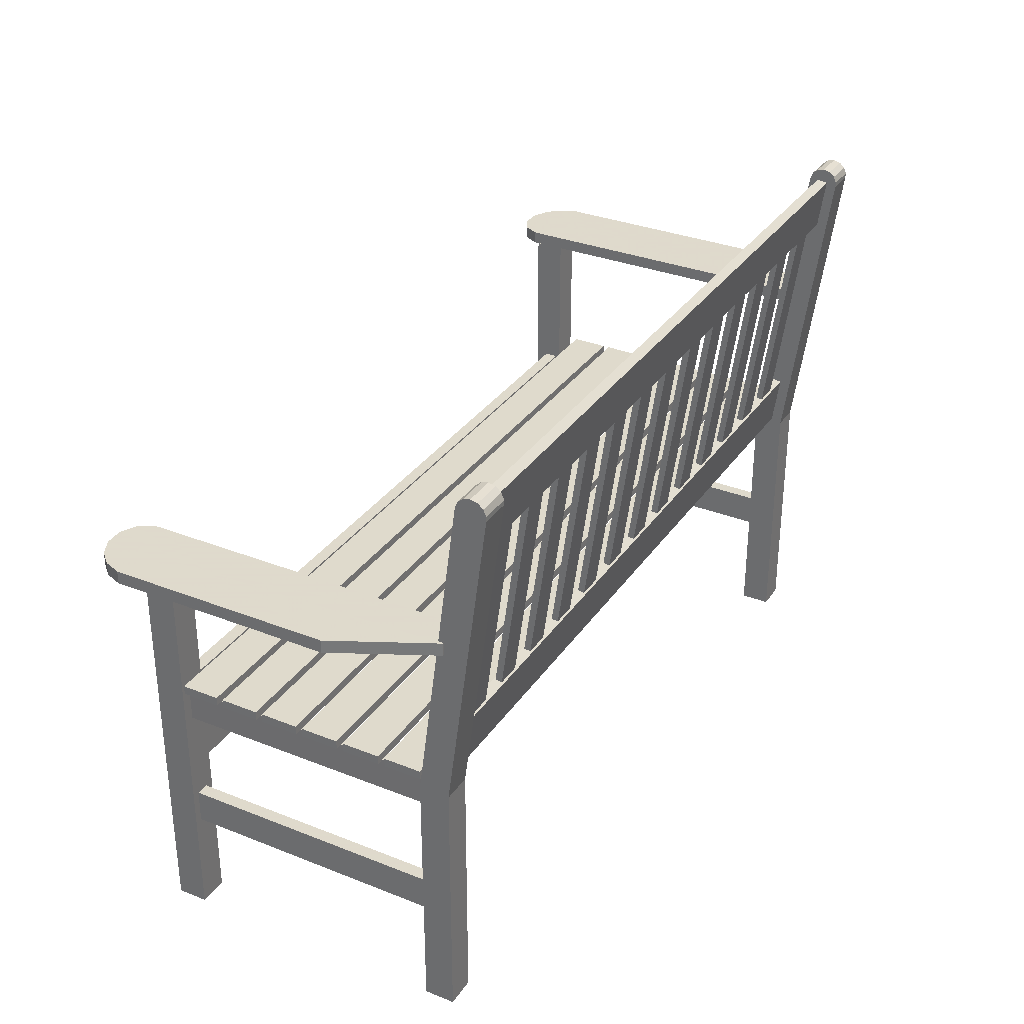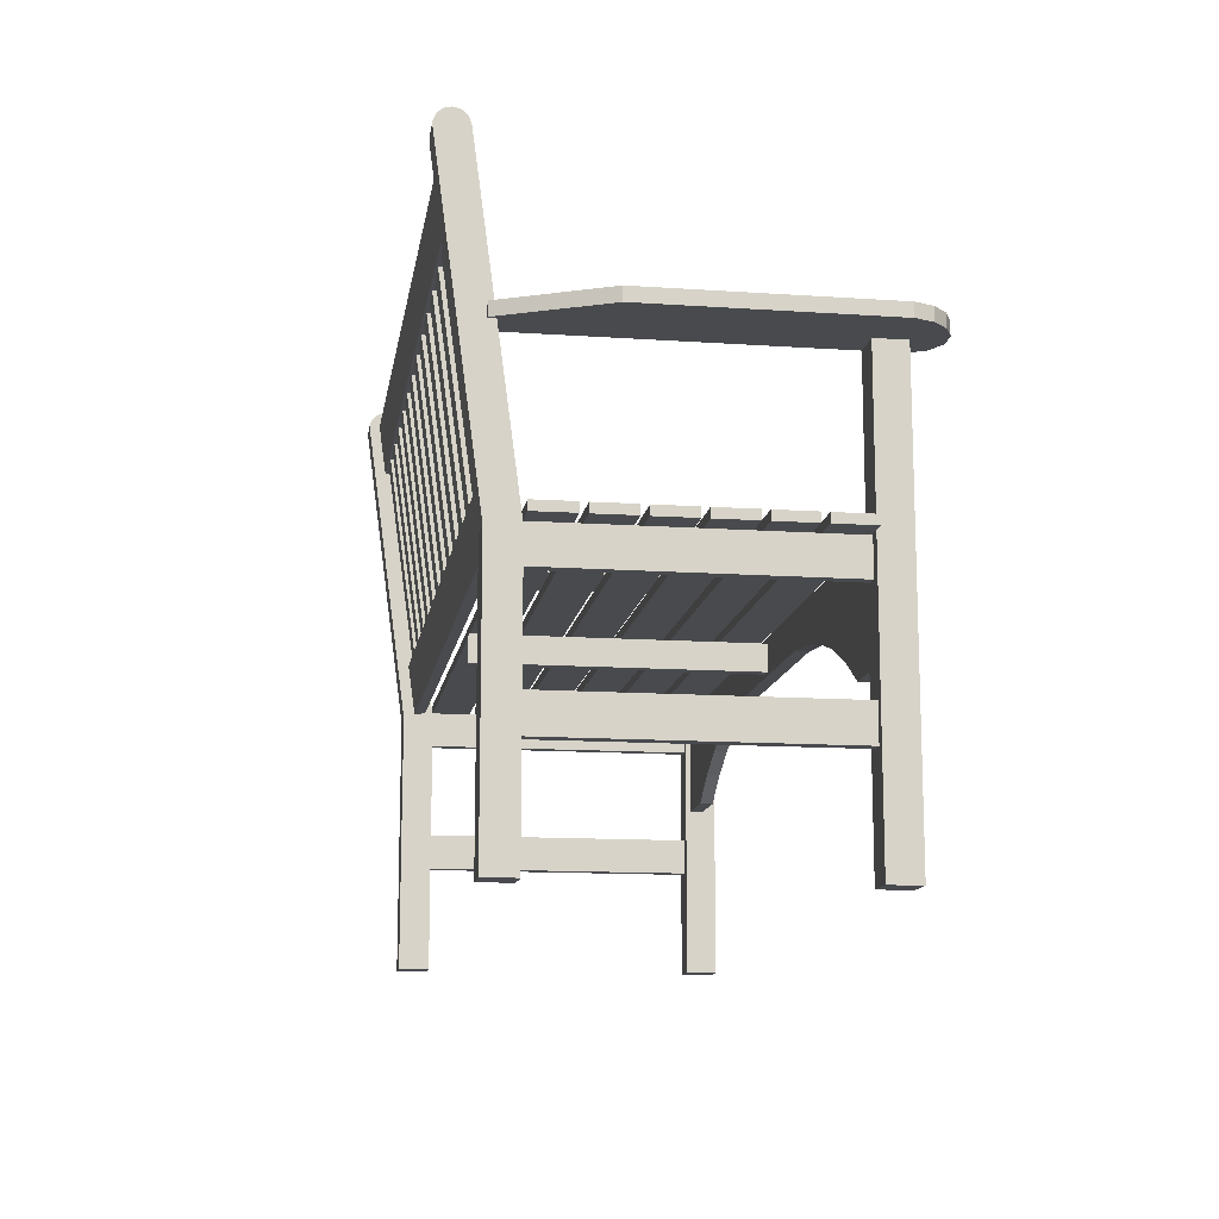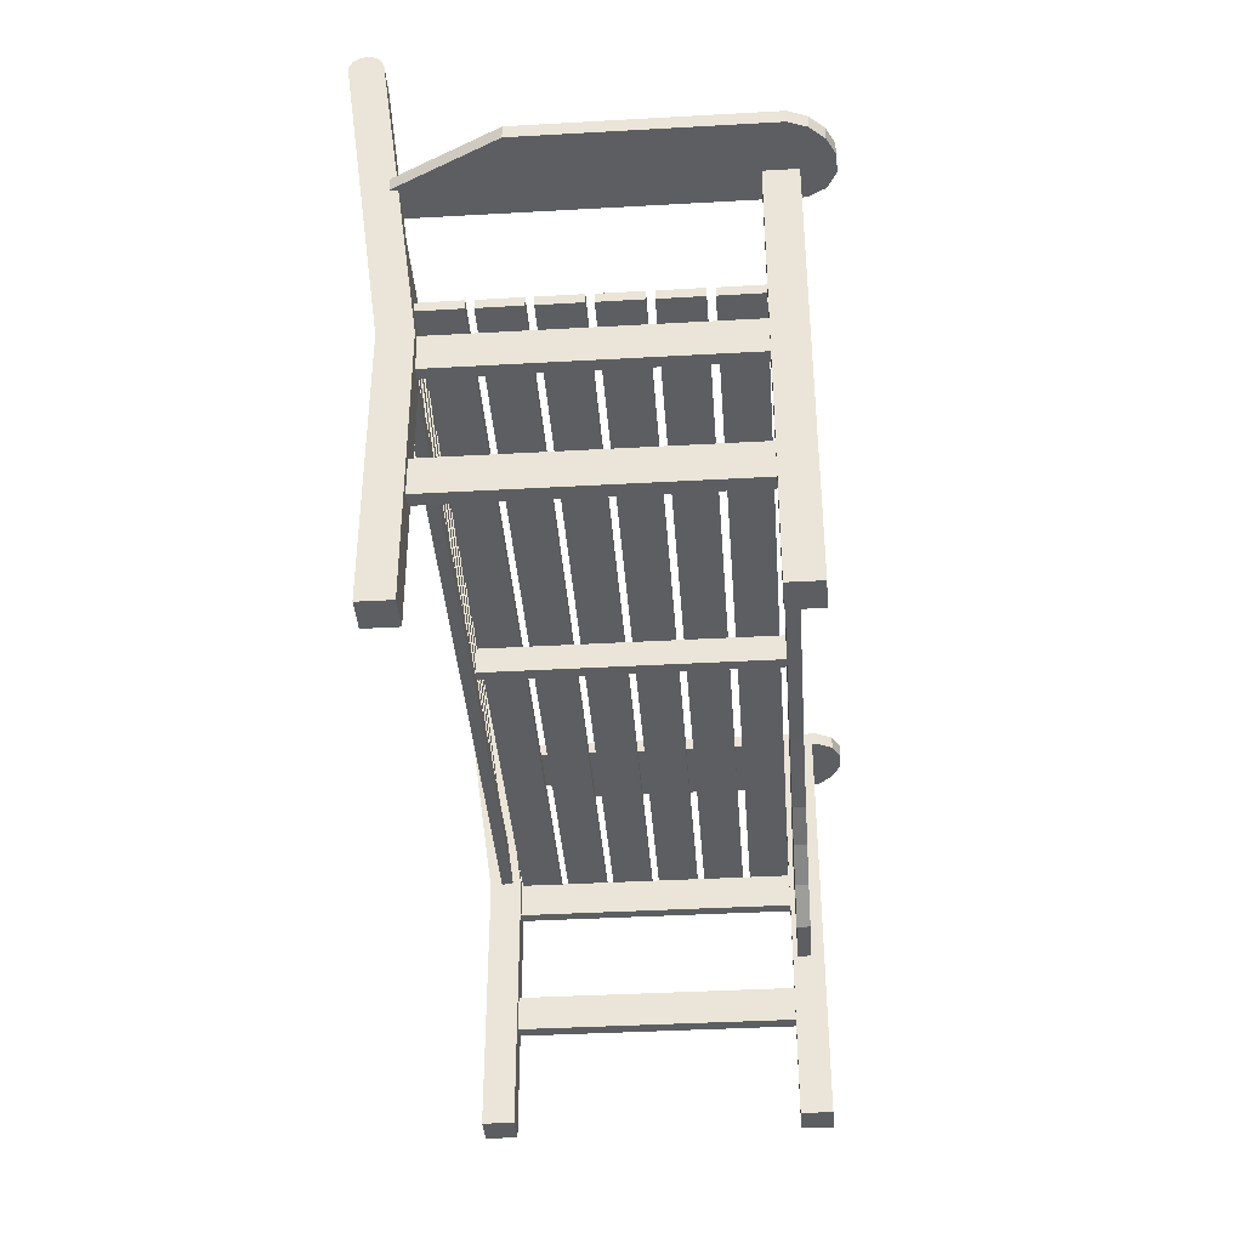
<metadata>
{"format":"obj","ext":"obj","renderer":"f3d","projection":"perspective","resolution":1024,"background":"white","views":[{"elev":32.4,"azim":-61.1,"up":"+Y"},{"elev":-13.1,"azim":81.1,"up":"+Y"},{"elev":-38.4,"azim":94.1,"up":"+Y"}]}
</metadata>
<code>
v 0.1074 0.4644 0.3973
v 0.1074 0.4644 0.05062
v 0.1074 0.478 0.05062
v 0.1074 0.478 0.3973
v 0.09836 0.4644 0.03374
v 0.09836 0.478 0.03374
v 0.08145 0.4644 0.025
v 0.08145 0.478 0.025
v 0.06231 0.4644 0.02579
v 0.06231 0.478 0.02579
v 0.045 0.4644 0.0341
v 0.045 0.478 0.0341
v 0.03184 0.4644 0.04809
v 0.03184 0.478 0.04809
v 0.025 0.4644 0.066
v 0.025 0.478 0.066
v 0.025 0.4644 0.2977
v 0.025 0.478 0.2977
v 0.07455 0.4644 0.3973
v 0.07455 0.478 0.3973
v 0.8927 0.4644 0.05062
v 0.8927 0.4644 0.3973
v 0.8927 0.478 0.3973
v 0.8927 0.478 0.05062
v 0.9016 0.4644 0.03374
v 0.9016 0.478 0.03374
v 0.9186 0.4644 0.025
v 0.9186 0.478 0.025
v 0.9377 0.4644 0.02579
v 0.9377 0.478 0.02579
v 0.955 0.4644 0.0341
v 0.955 0.478 0.0341
v 0.9682 0.4644 0.04809
v 0.9682 0.478 0.04809
v 0.975 0.4644 0.066
v 0.975 0.478 0.066
v 0.975 0.4644 0.2977
v 0.975 0.478 0.2977
v 0.9255 0.4644 0.3973
v 0.9255 0.478 0.3973
v 0.06638 0.478 0.1404
v 0.06638 0.4644 0.1404
v 0.9336 0.478 0.1404
v 0.9336 0.4644 0.1404
v 0.8395 0.3533 0.3922
v 0.8666 0.3533 0.3921
v 0.8666 0.5731 0.4225
v 0.8395 0.5731 0.4226
v 0.8395 0.3542 0.3852
v 0.8395 0.574 0.4156
v 0.8666 0.3543 0.3851
v 0.8666 0.5741 0.4155
v 0.7806 0.3533 0.3922
v 0.8078 0.3533 0.3921
v 0.8078 0.5731 0.4225
v 0.7806 0.5731 0.4226
v 0.7806 0.3542 0.3852
v 0.7806 0.574 0.4156
v 0.8078 0.3543 0.3851
v 0.8078 0.5741 0.4155
v 0.7218 0.3533 0.3922
v 0.749 0.3533 0.3921
v 0.749 0.5731 0.4225
v 0.7218 0.5731 0.4226
v 0.7218 0.3542 0.3852
v 0.7218 0.574 0.4156
v 0.749 0.3543 0.3851
v 0.749 0.5741 0.4156
v 0.663 0.3532 0.3922
v 0.6901 0.3533 0.3921
v 0.6901 0.5731 0.4225
v 0.663 0.5731 0.4226
v 0.6629 0.3542 0.3852
v 0.6629 0.574 0.4156
v 0.6901 0.3543 0.3851
v 0.6901 0.5741 0.4156
v 0.6041 0.3532 0.3922
v 0.6313 0.3533 0.3921
v 0.6313 0.5731 0.4225
v 0.6041 0.5731 0.4226
v 0.6041 0.3542 0.3852
v 0.6041 0.574 0.4156
v 0.6313 0.3543 0.3851
v 0.6313 0.5741 0.4156
v 0.5453 0.3532 0.3922
v 0.5724 0.3533 0.3921
v 0.5724 0.5731 0.4225
v 0.5453 0.5731 0.4226
v 0.5453 0.3542 0.3852
v 0.5453 0.574 0.4156
v 0.5724 0.3543 0.3851
v 0.5724 0.5741 0.4156
v 0.4864 0.3532 0.3922
v 0.5136 0.3533 0.3921
v 0.5136 0.5731 0.4225
v 0.4864 0.5731 0.4226
v 0.4864 0.3542 0.3852
v 0.4864 0.574 0.4156
v 0.5136 0.3543 0.3851
v 0.5136 0.5741 0.4156
v 0.4276 0.3532 0.3922
v 0.4547 0.3533 0.3921
v 0.4547 0.5731 0.4226
v 0.4276 0.5731 0.4226
v 0.4276 0.3542 0.3852
v 0.4276 0.574 0.4157
v 0.4547 0.3543 0.3851
v 0.4547 0.5741 0.4156
v 0.3687 0.3532 0.3922
v 0.3959 0.3533 0.3921
v 0.3959 0.5731 0.4226
v 0.3687 0.5731 0.4226
v 0.3687 0.3542 0.3852
v 0.3687 0.574 0.4157
v 0.3959 0.3543 0.3851
v 0.3959 0.5741 0.4156
v 0.3099 0.3532 0.3922
v 0.3371 0.3533 0.3921
v 0.3371 0.5731 0.4226
v 0.3099 0.5731 0.4226
v 0.3099 0.3542 0.3852
v 0.3099 0.574 0.4157
v 0.3371 0.3543 0.3851
v 0.3371 0.5741 0.4156
v 0.2511 0.3532 0.3922
v 0.2782 0.3533 0.3921
v 0.2782 0.5731 0.4226
v 0.2511 0.5731 0.4226
v 0.2511 0.3542 0.3852
v 0.2511 0.574 0.4157
v 0.2782 0.3543 0.3851
v 0.2782 0.5741 0.4156
v 0.1922 0.3532 0.3922
v 0.2194 0.3533 0.3921
v 0.2194 0.5731 0.4226
v 0.1922 0.5731 0.4226
v 0.1922 0.3542 0.3852
v 0.1922 0.574 0.4157
v 0.2194 0.3542 0.3851
v 0.2194 0.5741 0.4156
v 0.1334 0.3532 0.3922
v 0.1605 0.3533 0.3921
v 0.1605 0.5731 0.4226
v 0.1334 0.5731 0.4226
v 0.1334 0.3542 0.3852
v 0.1334 0.574 0.4157
v 0.1605 0.3542 0.3851
v 0.1605 0.5741 0.4156
v 0.1036 0.5714 0.4246
v 0.1026 0.6252 0.4321
v 0.1026 0.6267 0.4206
v 0.1036 0.5729 0.4131
v 0.1036 0.3002 0.3873
v 0.1026 0.354 0.3948
v 0.1026 0.3556 0.3833
v 0.1036 0.3018 0.3758
v 0.8936 0.6252 0.4321
v 0.8946 0.5714 0.4246
v 0.8946 0.5729 0.4131
v 0.8936 0.6267 0.4206
v 0.8936 0.354 0.3948
v 0.8946 0.3002 0.3873
v 0.8946 0.3018 0.3758
v 0.8936 0.3556 0.3833
v 0.1074 0.2966 0.3673
v 0.1074 0.025 0.3673
v 0.07575 0.025 0.3673
v 0.07575 0.2966 0.3673
v 0.1074 0.6272 0.4116
v 0.07575 0.6272 0.4116
v 0.1074 0.634 0.4144
v 0.07576 0.634 0.4144
v 0.1074 0.6388 0.42
v 0.07576 0.6388 0.42
v 0.1074 0.6406 0.4272
v 0.07575 0.6406 0.4272
v 0.1074 0.6389 0.4344
v 0.07575 0.6389 0.4344
v 0.1074 0.6341 0.44
v 0.07575 0.6341 0.44
v 0.1074 0.6272 0.4428
v 0.07575 0.6272 0.4428
v 0.1074 0.6223 0.4428
v 0.07575 0.6223 0.4428
v 0.1074 0.2966 0.399
v 0.07575 0.2966 0.399
v 0.1074 0.025 0.399
v 0.07576 0.025 0.399
v 0.8926 0.025 0.3673
v 0.8926 0.2966 0.3673
v 0.9242 0.2966 0.3673
v 0.9242 0.025 0.3673
v 0.8926 0.6272 0.4116
v 0.9242 0.6272 0.4116
v 0.8926 0.634 0.4144
v 0.9242 0.634 0.4144
v 0.8926 0.6388 0.42
v 0.9242 0.6388 0.42
v 0.8926 0.6406 0.4272
v 0.9242 0.6406 0.4272
v 0.8926 0.6389 0.4344
v 0.9242 0.6389 0.4344
v 0.8926 0.6341 0.44
v 0.9242 0.6341 0.44
v 0.8926 0.6272 0.4428
v 0.9242 0.6272 0.4428
v 0.8926 0.6223 0.4428
v 0.9242 0.6223 0.4428
v 0.8926 0.2966 0.399
v 0.9242 0.2966 0.399
v 0.8926 0.025 0.399
v 0.9242 0.025 0.399
v 0.1074 0.3599 0.3877
v 0.07576 0.3599 0.3877
v 0.8926 0.3599 0.3877
v 0.9242 0.3599 0.3877
v 0.1075 0.4644 0.05568
v 0.1075 0.025 0.05568
v 0.07577 0.025 0.05568
v 0.07577 0.4644 0.05568
v 0.1075 0.025 0.08735
v 0.1075 0.4644 0.08735
v 0.07577 0.4644 0.08735
v 0.07578 0.025 0.08735
v 0.8925 0.025 0.05568
v 0.8925 0.4644 0.05568
v 0.9242 0.4644 0.05568
v 0.9242 0.025 0.05568
v 0.8925 0.4644 0.08735
v 0.8925 0.025 0.08735
v 0.9242 0.025 0.08735
v 0.9242 0.4644 0.08735
v 0.07829 0.3044 0.3261
v 0.07818 0.3043 0.3664
v 0.07818 0.3136 0.3664
v 0.07829 0.3137 0.3261
v 0.07829 0.3044 0.2785
v 0.07818 0.3043 0.3188
v 0.07818 0.3136 0.3188
v 0.07829 0.3137 0.2785
v 0.07828 0.3044 0.2309
v 0.07817 0.3043 0.2712
v 0.07817 0.3136 0.2712
v 0.07828 0.3137 0.2309
v 0.07828 0.3044 0.1832
v 0.07817 0.3043 0.2235
v 0.07817 0.3136 0.2235
v 0.07828 0.3137 0.1832
v 0.07828 0.3044 0.1356
v 0.07817 0.3043 0.1759
v 0.07817 0.3136 0.1759
v 0.07828 0.3137 0.1356
v 0.07827 0.3044 0.08797
v 0.07816 0.3043 0.1283
v 0.07816 0.3136 0.1283
v 0.07827 0.3137 0.08797
v 0.9402 0.3044 0.3261
v 0.9401 0.3043 0.3664
v 0.9401 0.3136 0.3664
v 0.9402 0.3137 0.3261
v 0.9402 0.3044 0.2785
v 0.9401 0.3043 0.3188
v 0.9401 0.3136 0.3188
v 0.9402 0.3137 0.2785
v 0.9402 0.3044 0.2309
v 0.9401 0.3043 0.2712
v 0.9401 0.3136 0.2712
v 0.9402 0.3137 0.2309
v 0.9402 0.3044 0.1832
v 0.9401 0.3043 0.2235
v 0.9401 0.3136 0.2235
v 0.9402 0.3137 0.1832
v 0.9402 0.3044 0.1356
v 0.9401 0.3043 0.1759
v 0.9401 0.3136 0.1759
v 0.9402 0.3137 0.1356
v 0.9402 0.3044 0.08797
v 0.9401 0.3043 0.1283
v 0.9401 0.3136 0.1283
v 0.9402 0.3137 0.08797
v 0.9132 0.3036 0.3726
v 0.9132 0.2674 0.3726
v 0.9132 0.2674 0.08711
v 0.9132 0.3036 0.08714
v 0.9017 0.3036 0.3726
v 0.9017 0.3036 0.08714
v 0.9016 0.2674 0.3726
v 0.9016 0.2674 0.08711
v 0.08676 0.3036 0.3726
v 0.09834 0.3036 0.3726
v 0.09834 0.3036 0.08714
v 0.08676 0.3036 0.08714
v 0.08685 0.2674 0.3726
v 0.08685 0.2674 0.08711
v 0.09842 0.2674 0.3726
v 0.09842 0.2674 0.08711
v 0.4941 0.3036 0.3678
v 0.5057 0.3036 0.3678
v 0.5057 0.3036 0.08233
v 0.4941 0.3036 0.08233
v 0.4942 0.2758 0.3677
v 0.4942 0.2758 0.0823
v 0.5058 0.2758 0.3677
v 0.5058 0.2758 0.0823
v 0.09743 0.1337 0.08738
v 0.08385 0.1337 0.08738
v 0.08385 0.1699 0.08738
v 0.09743 0.1699 0.08738
v 0.08385 0.1337 0.368
v 0.09743 0.1337 0.368
v 0.09743 0.1699 0.368
v 0.08385 0.1699 0.368
v 0.9161 0.1337 0.08738
v 0.9026 0.1337 0.08738
v 0.9026 0.1699 0.08738
v 0.9161 0.1699 0.08738
v 0.9026 0.1337 0.368
v 0.9161 0.1337 0.368
v 0.9161 0.1699 0.368
v 0.9026 0.1699 0.368
v 0.1638 0.2007 0.08255
v 0.1075 0.2007 0.08255
v 0.1075 0.2007 0.06897
v 0.1638 0.2007 0.06897
v 0.2031 0.2256 0.08255
v 0.2031 0.2256 0.06897
v 0.2454 0.245 0.08255
v 0.2454 0.245 0.06897
v 0.2901 0.2591 0.08255
v 0.2901 0.2591 0.06897
v 0.3362 0.268 0.08255
v 0.3362 0.268 0.06897
v 0.3829 0.2727 0.08255
v 0.3829 0.2727 0.06897
v 0.6171 0.2727 0.08255
v 0.6171 0.2727 0.06897
v 0.6638 0.268 0.08255
v 0.6638 0.268 0.06897
v 0.7099 0.2591 0.08255
v 0.7099 0.2591 0.06897
v 0.7546 0.245 0.08255
v 0.7546 0.245 0.06897
v 0.7969 0.2256 0.08255
v 0.7969 0.2256 0.06897
v 0.8362 0.2007 0.08255
v 0.8362 0.2007 0.06897
v 0.8925 0.2007 0.08255
v 0.8925 0.2007 0.06897
v 0.8925 0.3094 0.08255
v 0.8925 0.3094 0.06897
v 0.1075 0.3094 0.08255
v 0.1075 0.3094 0.06897
f 1 2 3
f 4 1 3
f 2 5 6
f 3 2 6
f 5 7 8
f 6 5 8
f 7 9 10
f 8 7 10
f 9 11 12
f 10 9 12
f 11 13 14
f 12 11 14
f 13 15 16
f 14 13 16
f 15 17 18
f 16 15 18
f 17 19 20
f 18 17 20
f 19 1 4
f 20 19 4
f 21 22 23
f 24 21 23
f 25 21 24
f 26 25 24
f 27 25 26
f 28 27 26
f 29 27 28
f 30 29 28
f 31 29 30
f 32 31 30
f 33 31 32
f 34 33 32
f 35 33 34
f 36 35 34
f 37 35 36
f 38 37 36
f 39 37 38
f 40 39 38
f 22 39 40
f 23 22 40
f 41 4 3
f 41 3 6
f 41 6 8
f 41 8 10
f 41 10 12
f 41 12 14
f 41 14 16
f 41 16 18
f 41 18 20
f 41 20 4
f 2 1 42
f 5 2 42
f 7 5 42
f 9 7 42
f 11 9 42
f 13 11 42
f 15 13 42
f 17 15 42
f 19 17 42
f 1 19 42
f 24 23 43
f 26 24 43
f 28 26 43
f 30 28 43
f 32 30 43
f 34 32 43
f 36 34 43
f 38 36 43
f 40 38 43
f 23 40 43
f 44 22 21
f 44 21 25
f 44 25 27
f 44 27 29
f 44 29 31
f 44 31 33
f 44 33 35
f 44 35 37
f 44 37 39
f 44 39 22
f 45 46 47
f 48 45 47
f 49 45 48
f 50 49 48
f 51 49 50
f 52 51 50
f 46 51 52
f 47 46 52
f 53 54 55
f 56 53 55
f 57 53 56
f 58 57 56
f 59 57 58
f 60 59 58
f 54 59 60
f 55 54 60
f 61 62 63
f 64 61 63
f 65 61 64
f 66 65 64
f 67 65 66
f 68 67 66
f 62 67 68
f 63 62 68
f 69 70 71
f 72 69 71
f 73 69 72
f 74 73 72
f 75 73 74
f 76 75 74
f 70 75 76
f 71 70 76
f 77 78 79
f 80 77 79
f 81 77 80
f 82 81 80
f 83 81 82
f 84 83 82
f 78 83 84
f 79 78 84
f 85 86 87
f 88 85 87
f 89 85 88
f 90 89 88
f 91 89 90
f 92 91 90
f 86 91 92
f 87 86 92
f 93 94 95
f 96 93 95
f 97 93 96
f 98 97 96
f 99 97 98
f 100 99 98
f 94 99 100
f 95 94 100
f 101 102 103
f 104 101 103
f 105 101 104
f 106 105 104
f 107 105 106
f 108 107 106
f 102 107 108
f 103 102 108
f 109 110 111
f 112 109 111
f 113 109 112
f 114 113 112
f 115 113 114
f 116 115 114
f 110 115 116
f 111 110 116
f 117 118 119
f 120 117 119
f 121 117 120
f 122 121 120
f 123 121 122
f 124 123 122
f 118 123 124
f 119 118 124
f 125 126 127
f 128 125 127
f 129 125 128
f 130 129 128
f 131 129 130
f 132 131 130
f 126 131 132
f 127 126 132
f 133 134 135
f 136 133 135
f 137 133 136
f 138 137 136
f 139 137 138
f 140 139 138
f 134 139 140
f 135 134 140
f 141 142 143
f 144 141 143
f 145 141 144
f 146 145 144
f 147 145 146
f 148 147 146
f 142 147 148
f 143 142 148
f 149 150 151
f 152 149 151
f 153 154 155
f 156 153 155
f 157 158 159
f 160 157 159
f 157 160 151
f 150 157 151
f 158 157 150
f 149 158 150
f 159 158 149
f 152 159 149
f 160 159 152
f 151 160 152
f 161 162 163
f 164 161 163
f 161 164 155
f 154 161 155
f 162 161 154
f 153 162 154
f 163 162 153
f 156 163 153
f 164 163 156
f 155 164 156
f 165 166 167
f 168 165 167
f 169 165 168
f 170 169 168
f 171 169 170
f 172 171 170
f 173 171 172
f 174 173 172
f 175 173 174
f 176 175 174
f 177 175 176
f 178 177 176
f 179 177 178
f 180 179 178
f 181 179 180
f 182 181 180
f 183 181 182
f 184 183 182
f 185 183 184
f 186 185 184
f 187 185 186
f 188 187 186
f 166 187 188
f 167 166 188
f 189 190 191
f 192 189 191
f 190 193 194
f 191 190 194
f 193 195 196
f 194 193 196
f 195 197 198
f 196 195 198
f 197 199 200
f 198 197 200
f 199 201 202
f 200 199 202
f 201 203 204
f 202 201 204
f 203 205 206
f 204 203 206
f 205 207 208
f 206 205 208
f 207 209 210
f 208 207 210
f 209 211 212
f 210 209 212
f 211 189 192
f 212 211 192
f 213 166 165
f 213 165 169
f 213 169 171
f 213 171 173
f 213 173 175
f 213 175 177
f 213 177 179
f 213 179 181
f 213 181 183
f 213 183 185
f 213 185 187
f 213 187 166
f 168 167 214
f 170 168 214
f 172 170 214
f 174 172 214
f 176 174 214
f 178 176 214
f 180 178 214
f 182 180 214
f 184 182 214
f 186 184 214
f 188 186 214
f 167 188 214
f 190 189 215
f 193 190 215
f 195 193 215
f 197 195 215
f 199 197 215
f 201 199 215
f 203 201 215
f 205 203 215
f 207 205 215
f 209 207 215
f 211 209 215
f 189 211 215
f 216 192 191
f 216 191 194
f 216 194 196
f 216 196 198
f 216 198 200
f 216 200 202
f 216 202 204
f 216 204 206
f 216 206 208
f 216 208 210
f 216 210 212
f 216 212 192
f 217 218 219
f 220 217 219
f 221 222 223
f 224 221 223
f 225 226 227
f 228 225 227
f 229 230 231
f 232 229 231
f 219 224 223
f 220 219 223
f 218 217 222
f 221 218 222
f 231 228 227
f 232 231 227
f 226 225 230
f 229 226 230
f 222 217 220
f 223 222 220
f 218 221 224
f 219 218 224
f 226 229 232
f 227 226 232
f 230 225 228
f 231 230 228
f 233 234 235
f 236 233 235
f 237 238 239
f 240 237 239
f 241 242 243
f 244 241 243
f 245 246 247
f 248 245 247
f 249 250 251
f 252 249 251
f 253 254 255
f 256 253 255
f 257 259 258
f 260 259 257
f 258 259 235
f 234 258 235
f 257 258 234
f 233 257 234
f 260 257 233
f 236 260 233
f 259 260 236
f 235 259 236
f 261 263 262
f 264 263 261
f 262 263 239
f 238 262 239
f 261 262 238
f 237 261 238
f 264 261 237
f 240 264 237
f 263 264 240
f 239 263 240
f 265 267 266
f 268 267 265
f 266 267 243
f 242 266 243
f 265 266 242
f 241 265 242
f 268 265 241
f 244 268 241
f 267 268 244
f 243 267 244
f 269 271 270
f 272 271 269
f 270 271 247
f 246 270 247
f 269 270 246
f 245 269 246
f 272 269 245
f 248 272 245
f 271 272 248
f 247 271 248
f 273 275 274
f 276 275 273
f 274 275 251
f 250 274 251
f 273 274 250
f 249 273 250
f 276 273 249
f 252 276 249
f 275 276 252
f 251 275 252
f 277 279 278
f 280 279 277
f 278 279 255
f 254 278 255
f 277 278 254
f 253 277 254
f 280 277 253
f 256 280 253
f 279 280 256
f 255 279 256
f 281 282 283
f 284 281 283
f 285 281 284
f 286 285 284
f 287 285 286
f 288 287 286
f 282 287 288
f 283 282 288
f 289 290 291
f 292 289 291
f 293 289 292
f 294 293 292
f 295 293 294
f 296 295 294
f 290 295 296
f 291 290 296
f 297 298 299
f 300 297 299
f 301 297 300
f 302 301 300
f 303 301 302
f 304 303 302
f 298 303 304
f 299 298 304
f 305 306 307
f 308 305 307
f 309 310 311
f 312 309 311
f 311 310 305
f 308 311 305
f 310 309 306
f 305 310 306
f 309 312 307
f 306 309 307
f 312 311 308
f 307 312 308
f 313 314 315
f 316 313 315
f 317 318 319
f 320 317 319
f 317 320 315
f 314 317 315
f 318 317 314
f 313 318 314
f 319 318 313
f 316 319 313
f 320 319 316
f 315 320 316
f 321 322 323
f 324 321 323
f 325 321 324
f 326 325 324
f 327 325 326
f 328 327 326
f 329 327 328
f 330 329 328
f 331 329 330
f 332 331 330
f 333 331 332
f 334 333 332
f 335 333 334
f 336 335 334
f 337 335 336
f 338 337 336
f 339 337 338
f 340 339 338
f 341 339 340
f 342 341 340
f 343 341 342
f 344 343 342
f 345 343 344
f 346 345 344
f 347 345 346
f 348 347 346
f 349 347 348
f 350 349 348
f 351 349 350
f 352 351 350
f 322 351 352
f 323 322 352
f 350 344 342
f 350 342 340
f 350 340 338
f 350 338 336
f 350 336 334
f 352 350 334
f 352 334 332
f 352 332 330
f 352 330 328
f 352 324 323
f 352 326 324
f 352 328 326
f 350 346 344
f 350 348 346
f 341 343 349
f 339 341 349
f 337 339 349
f 335 337 349
f 335 349 351
f 333 335 351
f 331 333 351
f 329 331 351
f 327 329 351
f 351 322 321
f 351 321 325
f 351 325 327
f 349 343 345
f 349 345 347

</code>
